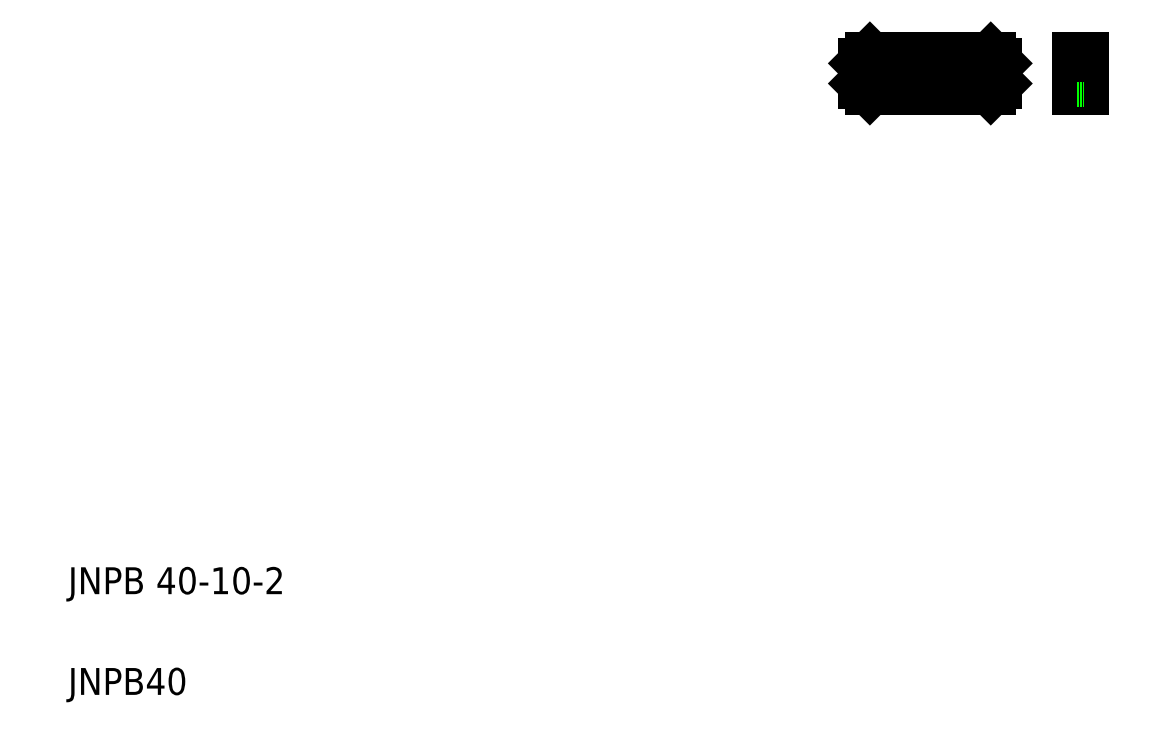
<metadata>
{"format":"dxf","ext":"dxf","renderer":"ezdxf+matplotlib","layout":"modelspace","background":"white","min_lineweight":24,"dpi":150}
</metadata>
<code>
0
SECTION
2
ENTITIES
0
LINE
8
0
10
299.4
20
205.1
30
0
11
253.9
21
205.1
31
0
0
LINE
8
0
10
256.8
20
208.1
30
0
11
258.8
21
210.1
31
0
0
LINE
8
0
10
294.8
20
210.1
30
0
11
296.8
21
208.1
31
0
0
LINE
8
0
10
291.8
20
197.1
30
0
11
291.8
21
212.7
31
0
0
LINE
8
0
10
261.8
20
197.1
30
0
11
261.8
21
212.6
31
0
0
TEXT
8
0
10
20
20
50
30
0
40
8
1
JNPB 40-10-2
0
TEXT
8
0
10
20
20
20
30
0
40
8
1
JNPB40
0
LINE
8
0
10
294.8
20
200.1
30
0
11
258.8
21
200.1
31
0
0
CIRCLE
8
0
10
261.8
20
205.1
30
0
40
2.25
0
LINE
8
0
10
256.8
20
202.1
30
0
11
258.8
21
200.1
31
0
0
LINE
8
0
10
256.8
20
202.1
30
0
11
256.8
21
208.1
31
0
0
LINE
8
0
10
294.8
20
200.1
30
0
11
296.8
21
202.1
31
0
0
CIRCLE
8
0
10
291.8
20
204.9
30
0
40
2.25
0
LINE
8
0
10
296.8
20
208.1
30
0
11
296.8
21
202.1
31
0
0
LINE
8
0
10
294.8
20
210.1
30
0
11
258.8
21
210.1
31
0
0
LINE
8
0
10
258.8
20
210.1
30
0
11
284.8
21
210.1
31
0
0
LINE
8
0
10
256.8
20
210.1
30
0
11
256.8
21
210.1
31
0
0
LINE
8
0
10
265.3
20
210.1
30
0
11
265.3
21
210.1
31
0
0
LINE
8
0
10
271.8
20
210.1
30
0
11
271.8
21
210.1
31
0
0
LINE
8
0
10
286.8
20
210.1
30
0
11
286.8
21
210.1
31
0
0
LINE
8
0
10
320.5
20
210.1
30
0
11
320.5
21
200.1
31
0
0
LINE
8
0
10
322.5
20
210.1
30
0
11
322.5
21
200.1
31
0
0
LINE
8
0
10
316.7
20
205.1
30
0
11
325.3
21
205.1
31
0
0
LINE
8
0
10
320.5
20
200.1
30
0
11
322.5
21
200.1
31
0
0
LINE
8
0
10
320.5
20
202.7
30
0
11
322.5
21
202.7
31
0
0
LINE
8
0
10
320.5
20
207.2
30
0
11
322.5
21
207.2
31
0
0
LINE
8
0
10
320.5
20
210.1
30
0
11
322.5
21
210.1
31
0
0
ENDSEC
0
EOF

</code>
